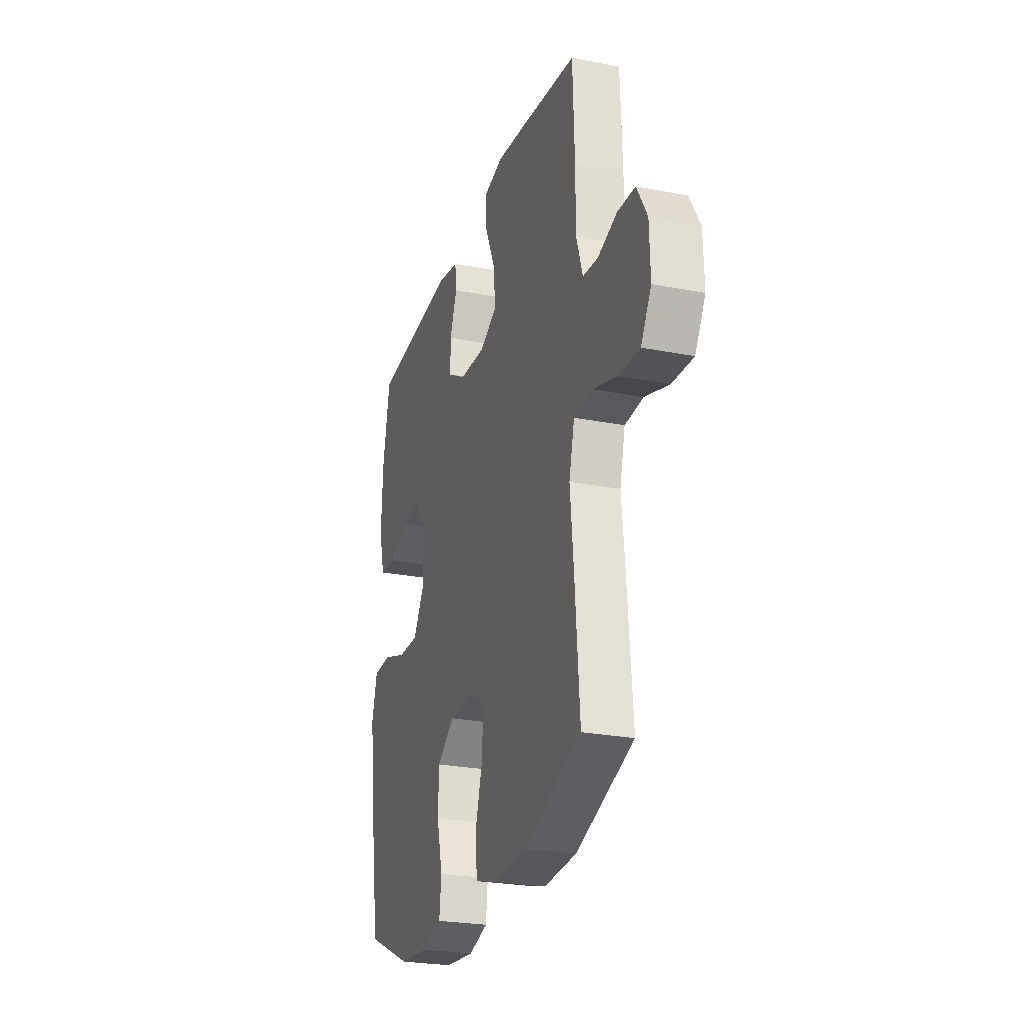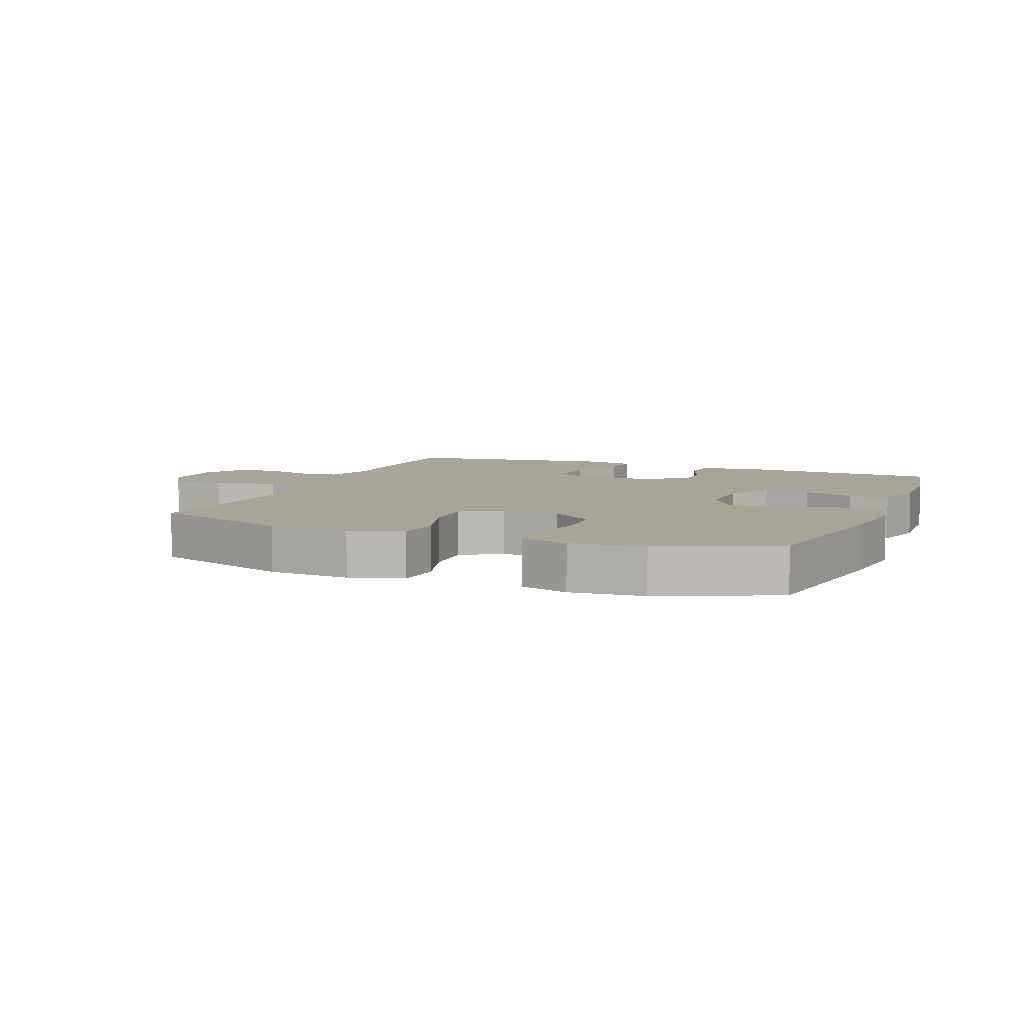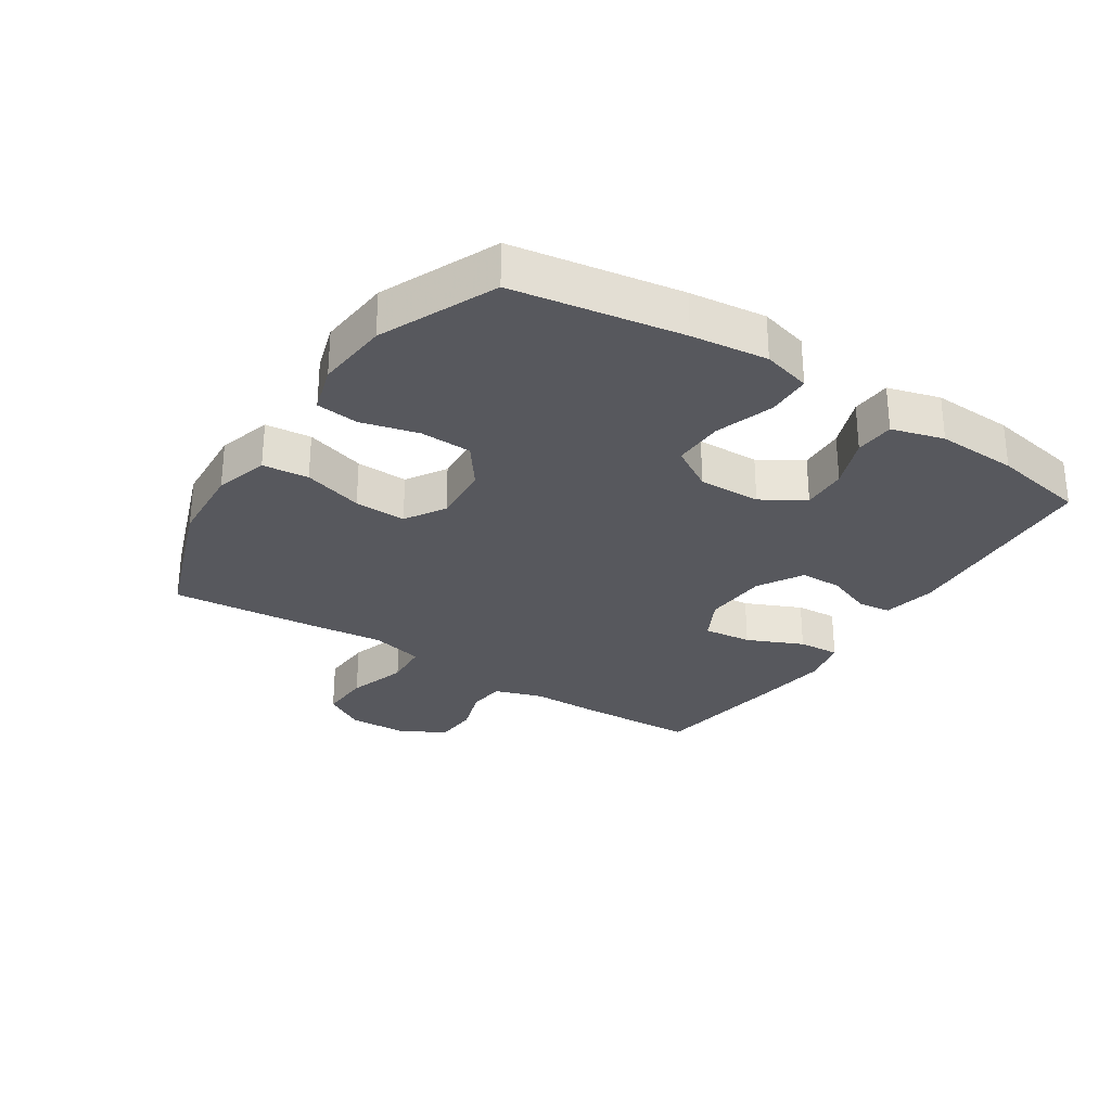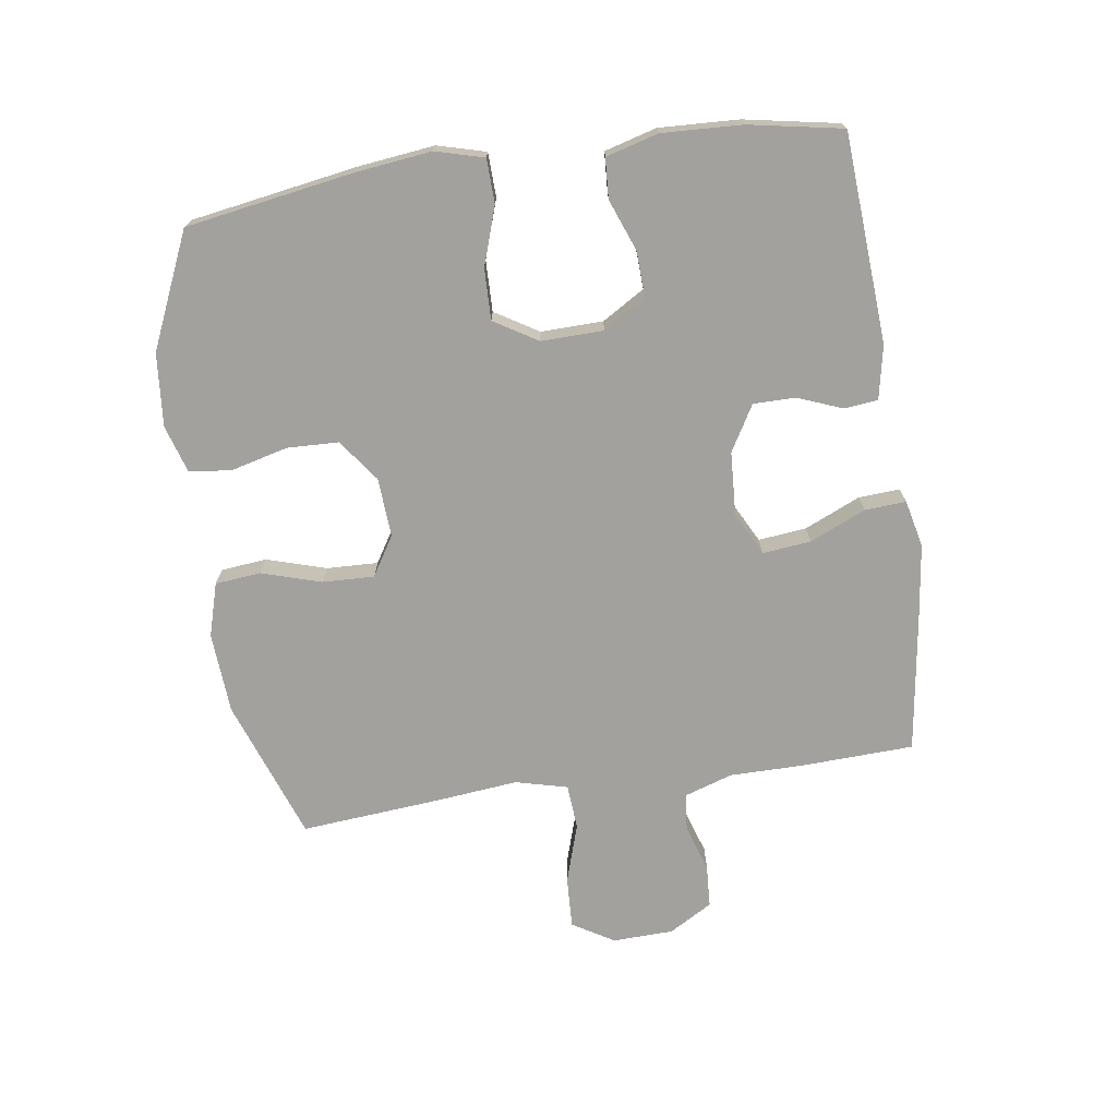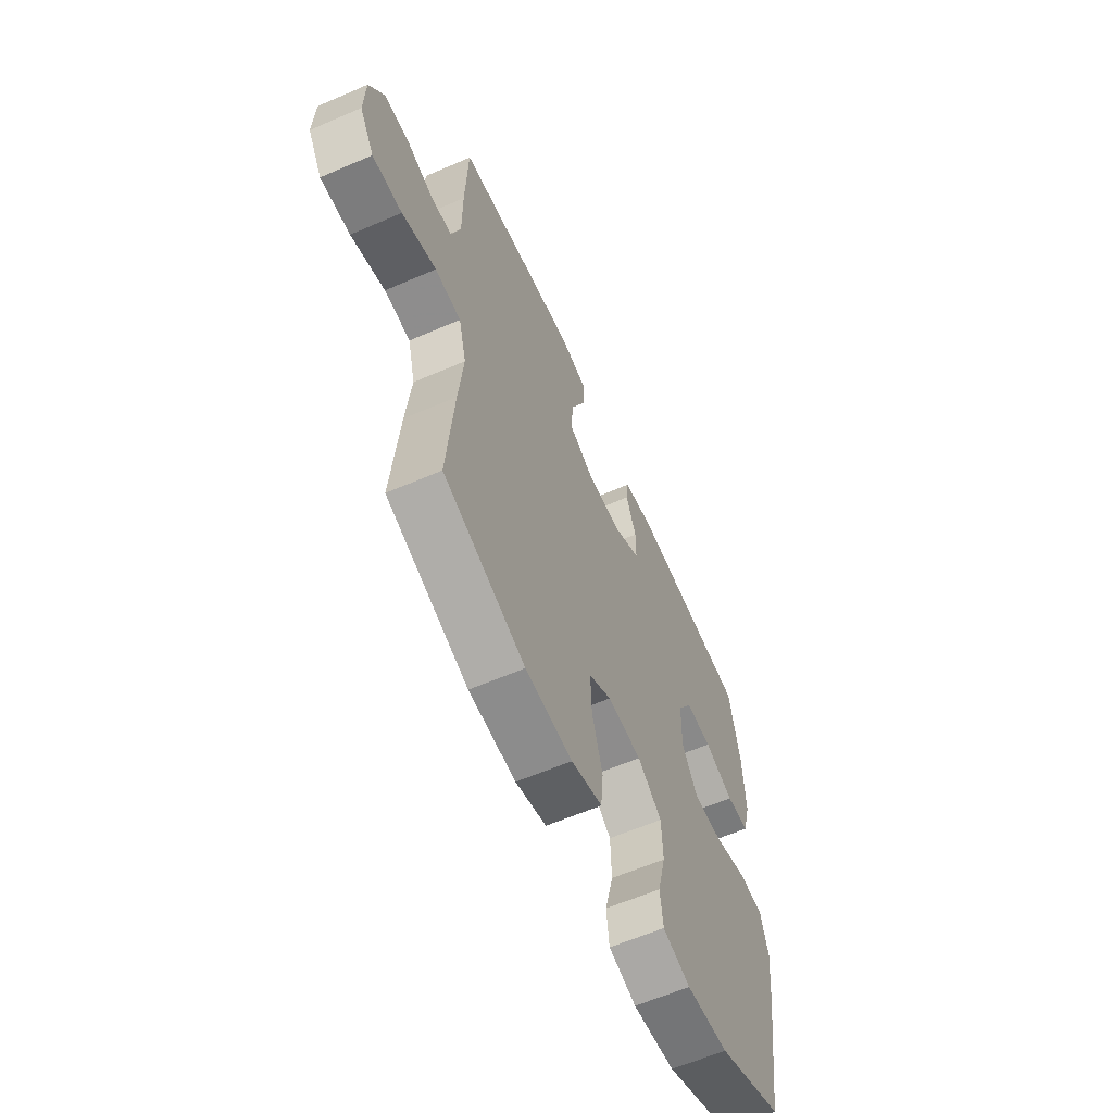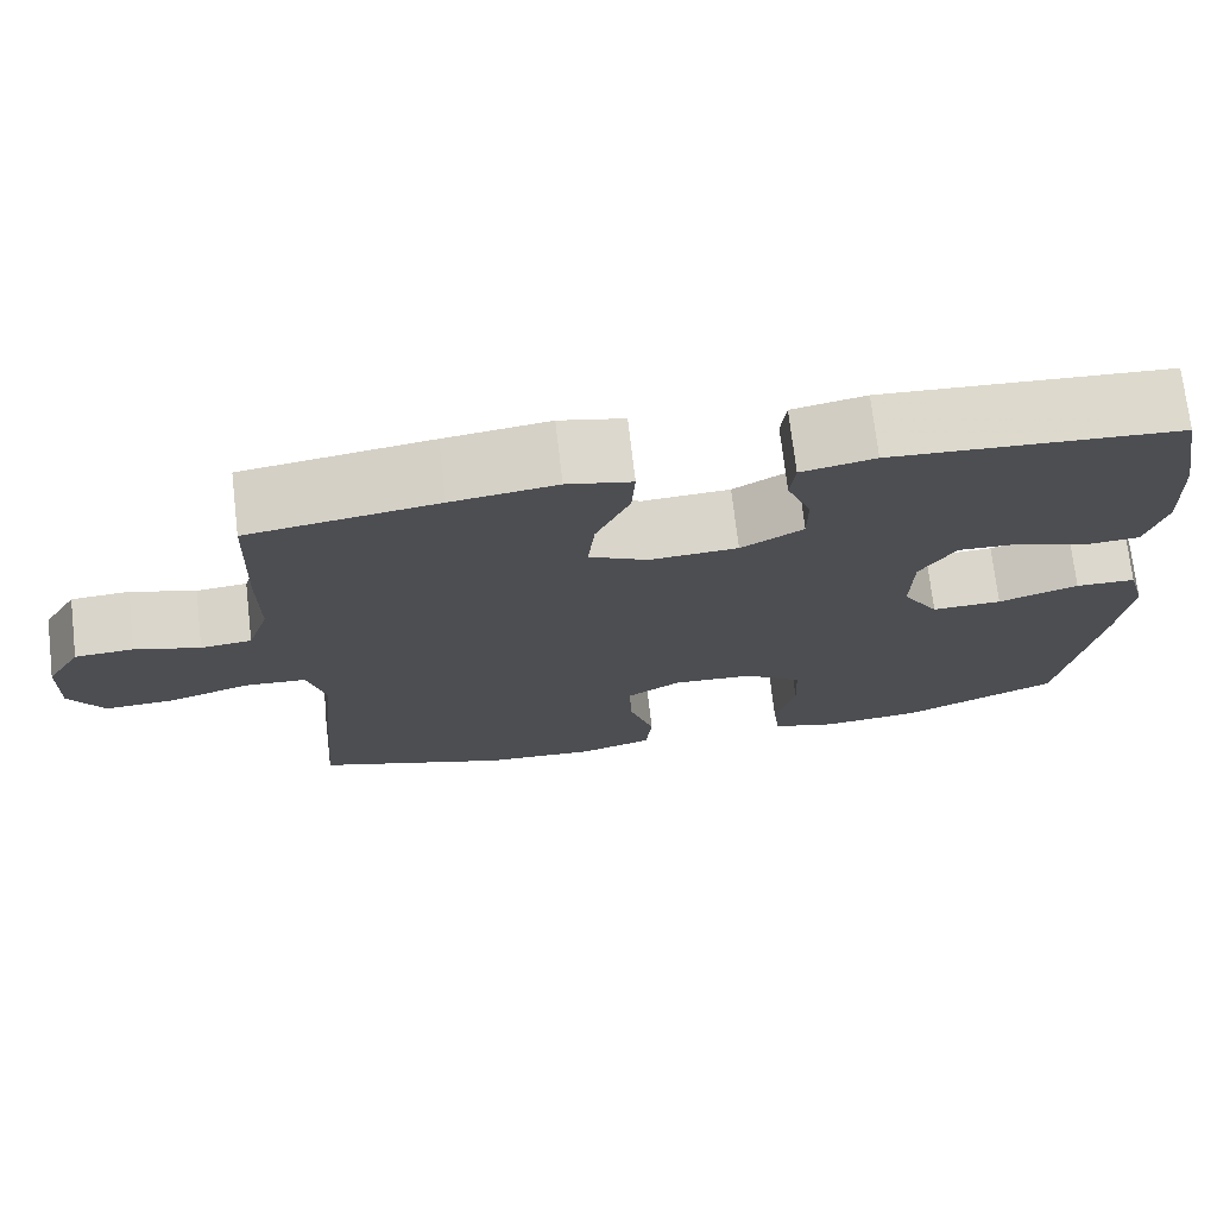
<metadata>
{"format":"obj","ext":"obj","renderer":"f3d","projection":"perspective","resolution":1024,"background":"white","views":[{"elev":-25.4,"azim":72.5,"up":"+Z"},{"elev":7.0,"azim":-158.1,"up":"+Y"},{"elev":-28.9,"azim":-122.9,"up":"+Y"},{"elev":-72.1,"azim":-81.6,"up":"+Y"},{"elev":-61.2,"azim":113.8,"up":"+Z"},{"elev":73.1,"azim":173.3,"up":"+Z"}]}
</metadata>
<code>
v -0.5 0.07 -0.5
v -0.543 0.07 -0.233
v -0.557 0.07 -0.112
v -0.536 0.07 -0.035
v -0.466 0.07 -0.033
v -0.373 0.07 -0.064
v -0.292 0.07 -0.066
v -0.25 0.07 0.003
v -0.252 0.07 0.102
v -0.293 0.07 0.17
v -0.366 0.07 0.167
v -0.448 0.07 0.136
v -0.511 0.07 0.14
v -0.534 0.07 0.223
v -0.528 0.07 0.351
v -0.5 0.07 0.5
v -0.168 0.07 0.521
v -0.083 0.07 0.504
v -0.077 0.07 0.451
v -0.105 0.07 0.379
v -0.105 0.07 0.312
v -0.033 0.07 0.27
v 0.069 0.07 0.264
v 0.137 0.07 0.299
v 0.129 0.07 0.376
v 0.09 0.07 0.465
v 0.086 0.07 0.531
v 0.161 0.07 0.548
v 0.282 0.07 0.532
v 0.5 0.07 0.5
v 0.507 0.07 0.319
v 0.507 0.07 0.203
v 0.532 0.07 0.126
v 0.591 0.07 0.12
v 0.666 0.07 0.144
v 0.734 0.07 0.14
v 0.774 0.07 0.071
v 0.777 0.07 -0.026
v 0.737 0.07 -0.092
v 0.655 0.07 -0.088
v 0.561 0.07 -0.058
v 0.489 0.07 -0.063
v 0.468 0.07 -0.146
v 0.481 0.07 -0.274
v 0.5 0.07 -0.5
v 0.275 0.07 -0.58
v 0.146 0.07 -0.588
v 0.061 0.07 -0.563
v 0.054 0.07 -0.49
v 0.083 0.07 -0.395
v 0.086 0.07 -0.313
v 0.023 0.07 -0.274
v -0.071 0.07 -0.28
v -0.138 0.07 -0.329
v -0.141 0.07 -0.411
v -0.118 0.07 -0.502
v -0.126 0.07 -0.569
v -0.202 0.07 -0.592
v -0.318 0.07 -0.581
v -0.5 0 -0.5
v -0.543 0 -0.233
v -0.557 0 -0.112
v -0.536 0 -0.035
v -0.466 0 -0.033
v -0.373 0 -0.064
v -0.292 0 -0.066
v -0.25 0 0.003
v -0.252 0 0.102
v -0.293 0 0.17
v -0.366 0 0.167
v -0.448 0 0.136
v -0.511 0 0.14
v -0.534 0 0.223
v -0.528 0 0.351
v -0.5 0 0.5
v -0.168 0 0.521
v -0.083 0 0.504
v -0.077 0 0.451
v -0.105 0 0.379
v -0.105 0 0.312
v -0.033 0 0.27
v 0.069 0 0.264
v 0.137 0 0.299
v 0.129 0 0.376
v 0.09 0 0.465
v 0.086 0 0.531
v 0.161 0 0.548
v 0.282 0 0.532
v 0.5 0 0.5
v 0.507 0 0.319
v 0.507 0 0.203
v 0.532 0 0.126
v 0.591 0 0.12
v 0.666 0 0.144
v 0.734 0 0.14
v 0.774 0 0.071
v 0.777 0 -0.026
v 0.737 0 -0.092
v 0.655 0 -0.088
v 0.561 0 -0.058
v 0.489 0 -0.063
v 0.468 0 -0.146
v 0.481 0 -0.274
v 0.5 0 -0.5
v 0.275 0 -0.58
v 0.146 0 -0.588
v 0.061 0 -0.563
v 0.054 0 -0.49
v 0.083 0 -0.395
v 0.086 0 -0.313
v 0.023 0 -0.274
v -0.071 0 -0.28
v -0.138 0 -0.329
v -0.141 0 -0.411
v -0.118 0 -0.502
v -0.126 0 -0.569
v -0.202 0 -0.592
v -0.318 0 -0.581
f 55 56 57 58
f 54 55 58 59
f 47 48 49 50
f 47 50 51
f 46 47 51
f 43 44 45 46
f 42 43 46 51
f 38 39 40 41
f 38 41 42
f 37 38 42
f 34 35 36 37
f 33 34 37 42
f 32 33 42 51
f 25 26 27 28
f 24 25 28 29
f 17 18 19 20
f 17 20 21
f 16 17 21
f 15 16 21 22
f 11 12 13 14
f 10 11 14 15
f 3 4 5 6
f 3 6 7
f 2 3 7
f 54 59 1 2
f 53 54 2 7
f 52 53 7 8
f 51 52 8 9
f 32 51 9 10
f 24 29 30 31
f 23 24 31 32
f 22 23 32 10
f 10 15 22
f 117 116 115 114
f 118 117 114 113
f 109 108 107 106
f 110 109 106
f 110 106 105
f 105 104 103 102
f 110 105 102 101
f 100 99 98 97
f 101 100 97
f 101 97 96
f 96 95 94 93
f 101 96 93 92
f 110 101 92 91
f 87 86 85 84
f 88 87 84 83
f 79 78 77 76
f 80 79 76
f 80 76 75
f 81 80 75 74
f 73 72 71 70
f 74 73 70 69
f 65 64 63 62
f 66 65 62
f 66 62 61
f 61 60 118 113
f 66 61 113 112
f 67 66 112 111
f 68 67 111 110
f 69 68 110 91
f 90 89 88 83
f 91 90 83 82
f 69 91 82 81
f 81 74 69
f 1 60 61 2
f 2 61 62 3
f 3 62 63 4
f 4 63 64 5
f 5 64 65 6
f 6 65 66 7
f 7 66 67 8
f 8 67 68 9
f 9 68 69 10
f 10 69 70 11
f 11 70 71 12
f 12 71 72 13
f 13 72 73 14
f 14 73 74 15
f 15 74 75 16
f 16 75 76 17
f 17 76 77 18
f 18 77 78 19
f 19 78 79 20
f 20 79 80 21
f 21 80 81 22
f 22 81 82 23
f 23 82 83 24
f 24 83 84 25
f 25 84 85 26
f 26 85 86 27
f 27 86 87 28
f 28 87 88 29
f 29 88 89 30
f 30 89 90 31
f 31 90 91 32
f 32 91 92 33
f 33 92 93 34
f 34 93 94 35
f 35 94 95 36
f 36 95 96 37
f 37 96 97 38
f 38 97 98 39
f 39 98 99 40
f 40 99 100 41
f 41 100 101 42
f 42 101 102 43
f 43 102 103 44
f 44 103 104 45
f 45 104 105 46
f 46 105 106 47
f 47 106 107 48
f 48 107 108 49
f 49 108 109 50
f 50 109 110 51
f 51 110 111 52
f 52 111 112 53
f 53 112 113 54
f 54 113 114 55
f 55 114 115 56
f 56 115 116 57
f 57 116 117 58
f 58 117 118 59
f 59 118 60 1

</code>
